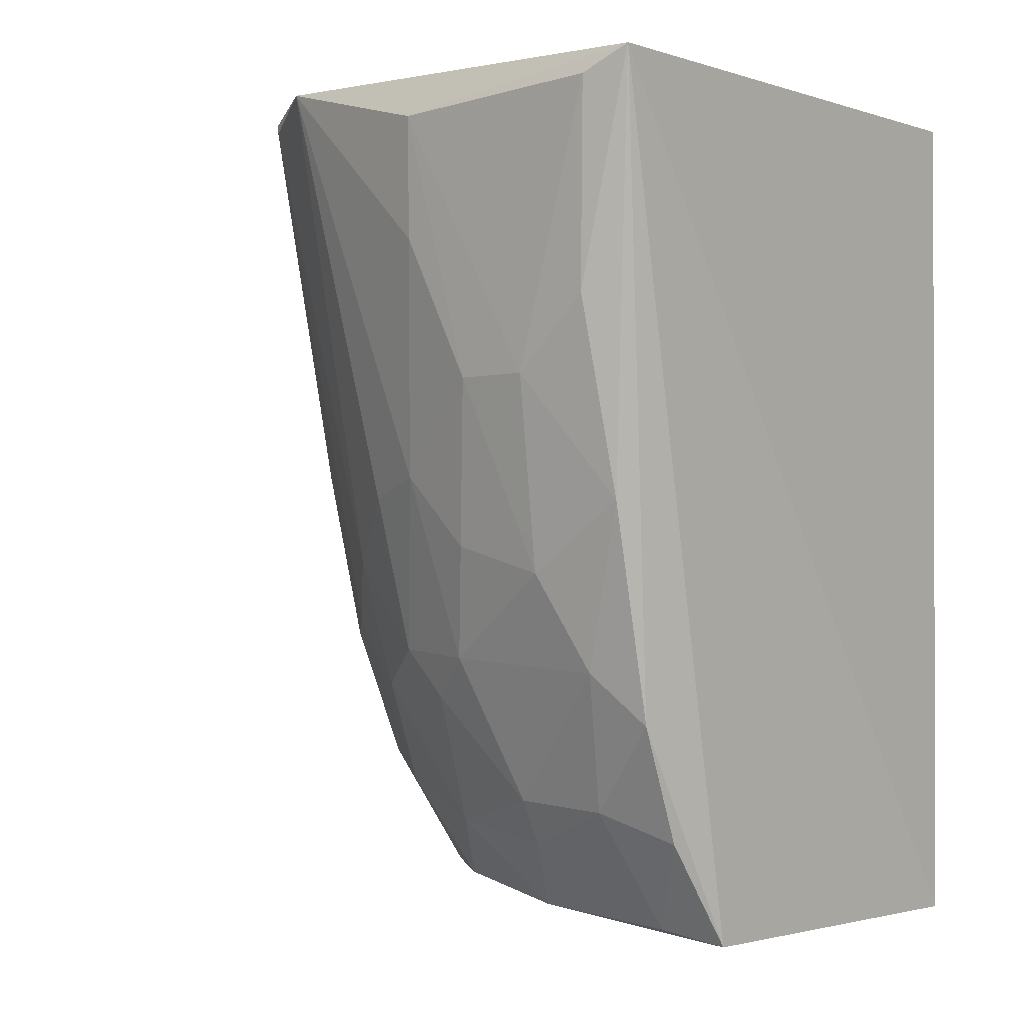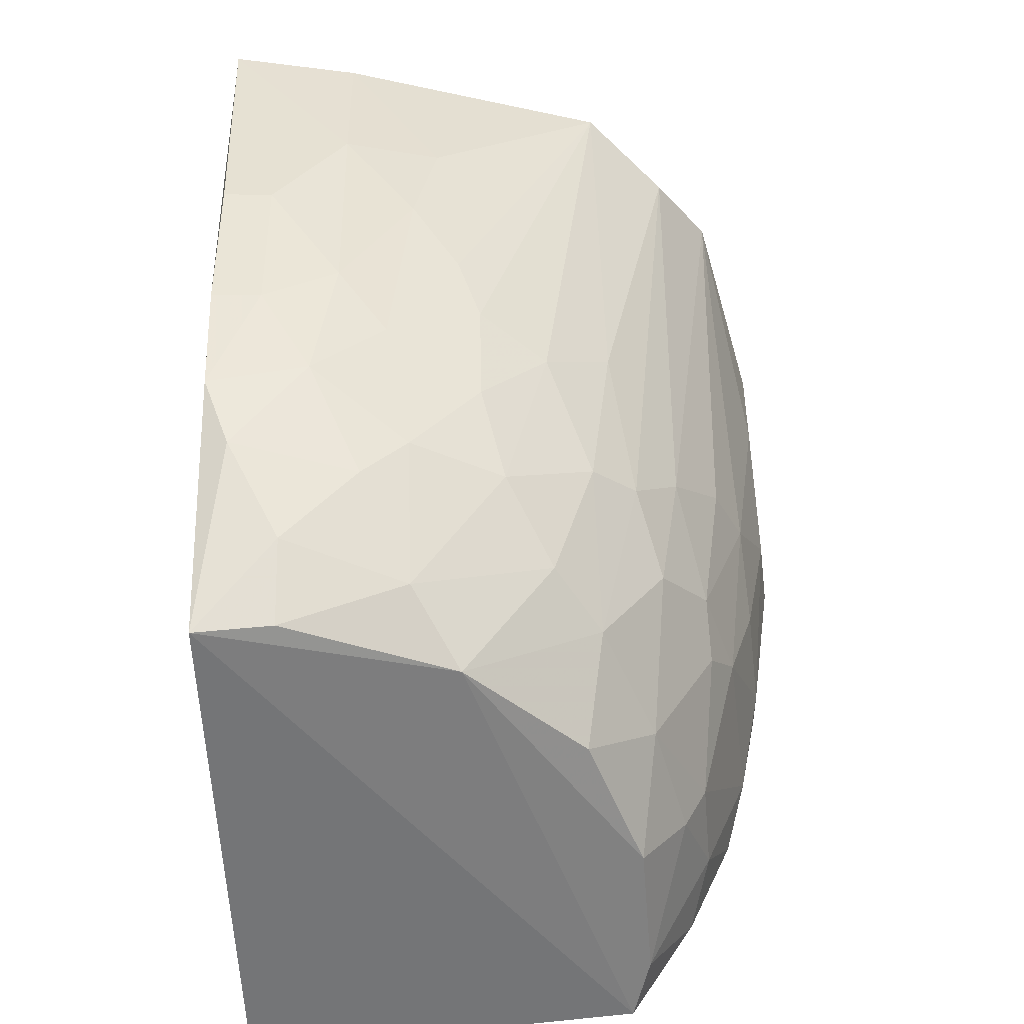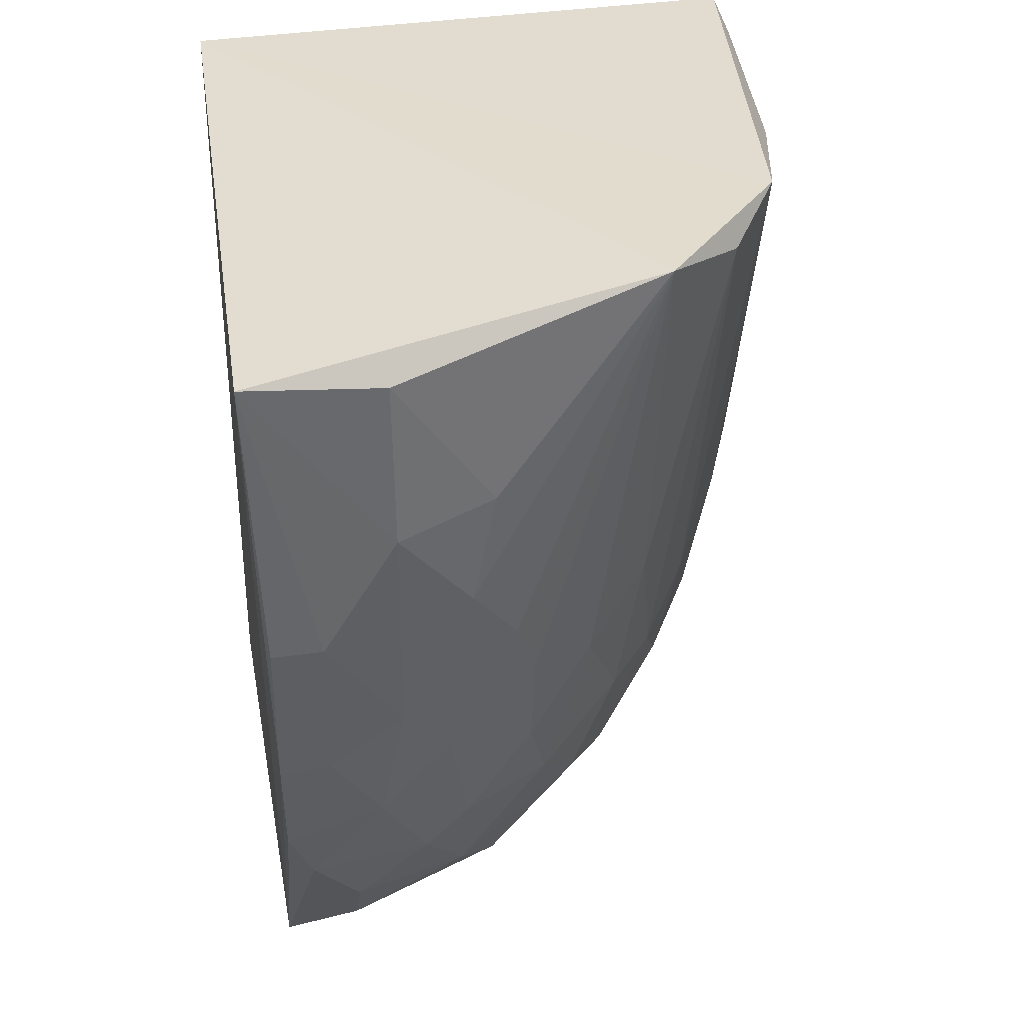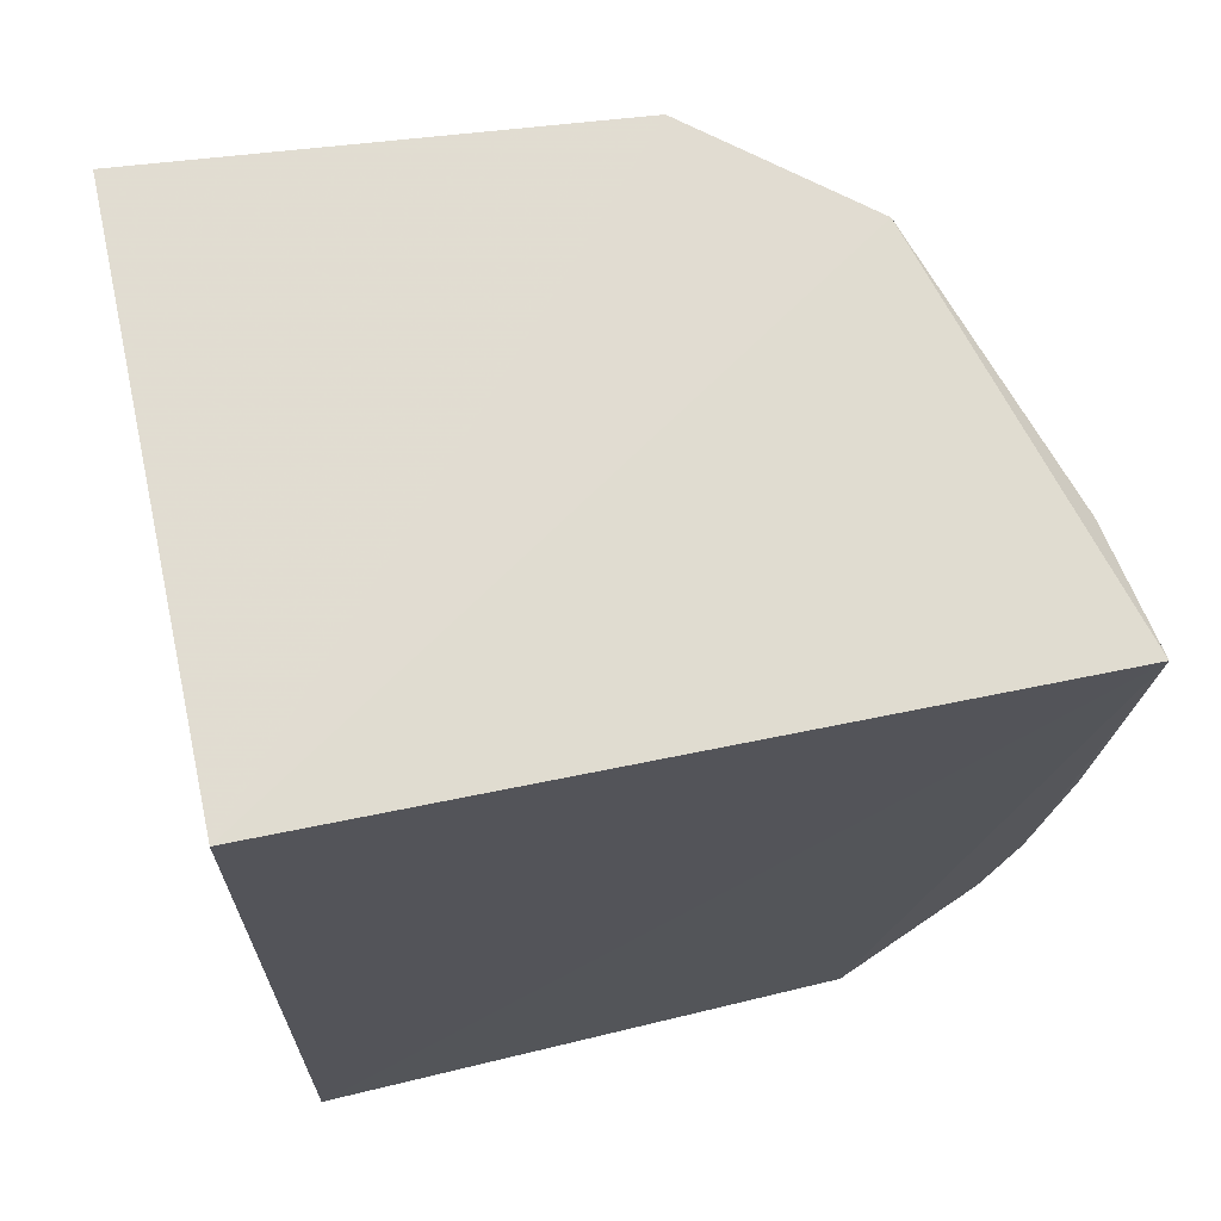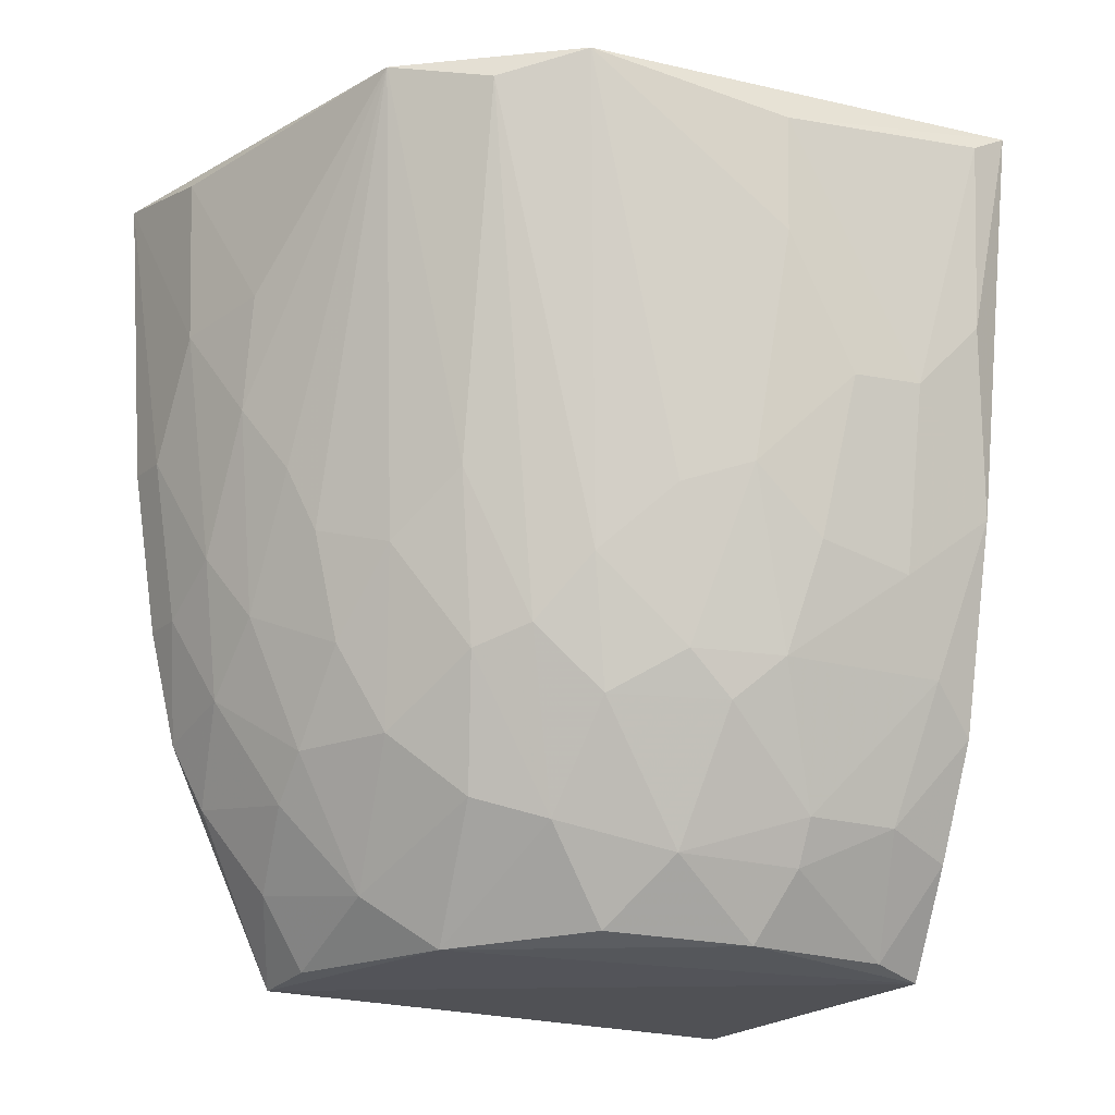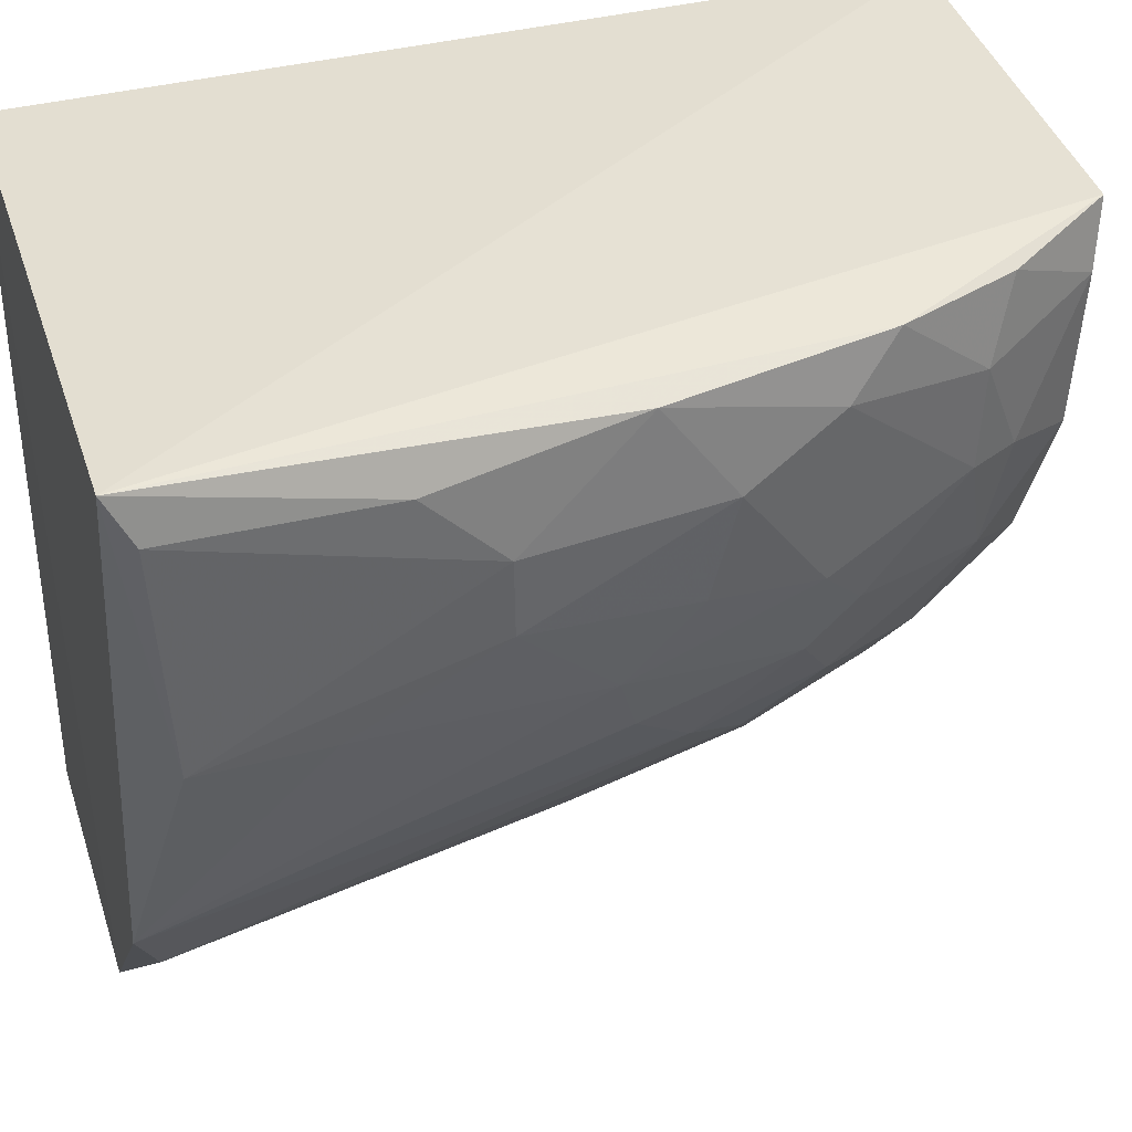
<metadata>
{"format":"obj","ext":"obj","renderer":"f3d","projection":"perspective","resolution":1024,"background":"white","views":[{"elev":0.8,"azim":-51.0,"up":"+Y"},{"elev":-54.1,"azim":-176.2,"up":"+Y"},{"elev":35.8,"azim":171.3,"up":"+Y"},{"elev":67.5,"azim":78.4,"up":"+Y"},{"elev":-17.1,"azim":-118.7,"up":"+Y"},{"elev":37.1,"azim":-108.2,"up":"+Z"}]}
</metadata>
<code>
v -0.2687 -0.1344 -0.1406
v -0.09129 0.08575 0.04937
v -0.09097 0.08621 -0.251
v -0.09 -0.2677 0.05093
v -0.3318 0.08986 0.05287
v -0.09586 -0.2594 -0.1753
v -0.2556 -0.2608 0.04502
v -0.2585 0.09302 -0.2029
v -0.331 -0.03232 -0.02839
v -0.1684 -0.1182 -0.2181
v -0.2432 -0.2474 -0.096
v -0.3123 0.09302 -0.1383
v -0.3121 -0.1481 0.02036
v -0.2979 -0.1633 -0.06855
v -0.2154 -0.1718 -0.1778
v -0.09773 -0.1587 -0.2232
v -0.1473 0.007212 -0.2417
v -0.178 -0.2304 -0.1708
v -0.2821 -0.2234 -0.02916
v -0.3227 -0.08033 0.04084
v -0.331 0.07374 -0.05725
v -0.3061 -0.08101 -0.09609
v -0.1963 -0.2523 -0.1435
v -0.2333 -0.09899 -0.1858
v -0.2908 0.08223 -0.1706
v -0.1593 -0.1929 -0.1987
v -0.1171 -0.04092 -0.2432
v -0.2514 -0.2071 -0.1231
v -0.1463 0.07786 -0.2438
v -0.197 -0.06253 -0.2154
v -0.3034 -0.1682 0.0411
v -0.3334 -0.001581 0.03212
v -0.3082 -0.1457 -0.04955
v -0.263 -0.252 -0.03871
v -0.2708 -0.2193 -0.07753
v -0.3178 -0.07148 -0.06804
v -0.3217 -0.1093 0.000821
v -0.2925 -0.2056 0.01021
v -0.2781 -0.1617 -0.114
v -0.1776 -0.03329 -0.2284
v -0.1288 -0.2248 -0.192
v -0.3355 0.08007 0.03449
v -0.2869 -0.1079 -0.1229
v -0.09656 -0.1098 -0.2343
v -0.1387 -0.1476 -0.2205
v -0.3299 0.02443 -0.05766
v -0.2064 -0.1354 -0.1958
v -0.1482 -0.09007 -0.2303
v -0.2334 -0.1978 -0.15
v -0.2508 -0.1431 -0.1581
v -0.1279 -0.2554 -0.1735
v -0.3328 -0.03141 0.00207
v -0.1082 -0.1875 -0.2127
v -0.264 -0.2553 0.02089
v -0.2599 -0.07228 -0.1674
v -0.187 0.01414 -0.2285
v -0.2915 -0.2043 -0.02919
v -0.2971 -0.1445 -0.08699
v -0.1781 -0.1741 -0.1986
v -0.09624 -0.04043 -0.2446
v -0.2063 -0.09007 -0.2062
v -0.3198 -0.09952 -0.03889
v -0.2834 -0.2165 0.04037
v -0.1174 -0.1096 -0.2329
f 45 48 64
f 3 2 4
f 4 2 5
f 3 4 6
f 6 4 7
f 4 5 7
f 2 3 8
f 5 2 12
f 2 8 12
f 5 12 21
f 6 7 23
f 12 8 25
f 17 3 27
f 23 11 28
f 8 3 29
f 3 17 29
f 7 5 31
f 5 20 31
f 20 13 31
f 20 5 32
f 23 7 34
f 11 23 34
f 28 11 35
f 34 19 35
f 11 34 35
f 12 22 36
f 13 20 37
f 33 13 37
f 31 13 38
f 1 28 39
f 35 14 39
f 28 35 39
f 30 8 40
f 10 30 40
f 18 26 41
f 5 21 42
f 32 5 42
f 22 12 43
f 12 25 43
f 25 1 43
f 1 39 43
f 3 6 44
f 6 16 44
f 9 21 46
f 21 12 46
f 36 9 46
f 12 36 46
f 15 24 47
f 17 27 48
f 40 17 48
f 10 40 48
f 45 10 48
f 15 18 49
f 18 23 49
f 23 28 49
f 49 28 50
f 24 15 50
f 28 1 50
f 15 49 50
f 6 23 51
f 23 18 51
f 41 6 51
f 18 41 51
f 21 9 52
f 20 32 52
f 37 20 52
f 9 37 52
f 42 21 52
f 32 42 52
f 16 6 53
f 6 41 53
f 41 26 53
f 26 45 53
f 45 16 53
f 34 7 54
f 19 34 54
f 38 19 54
f 8 24 55
f 25 8 55
f 1 25 55
f 24 50 55
f 50 1 55
f 8 29 56
f 29 17 56
f 40 8 56
f 17 40 56
f 13 33 57
f 33 14 57
f 14 35 57
f 35 19 57
f 19 38 57
f 38 13 57
f 14 33 58
f 36 22 58
f 33 36 58
f 39 14 58
f 22 43 58
f 43 39 58
f 18 15 59
f 26 18 59
f 10 45 59
f 45 26 59
f 15 47 59
f 47 10 59
f 27 3 60
f 3 44 60
f 44 27 60
f 24 8 61
f 8 30 61
f 30 10 61
f 47 24 61
f 10 47 61
f 9 36 62
f 36 33 62
f 37 9 62
f 33 37 62
f 7 31 63
f 31 38 63
f 54 7 63
f 38 54 63
f 44 16 64
f 27 44 64
f 16 45 64
f 48 27 64

</code>
